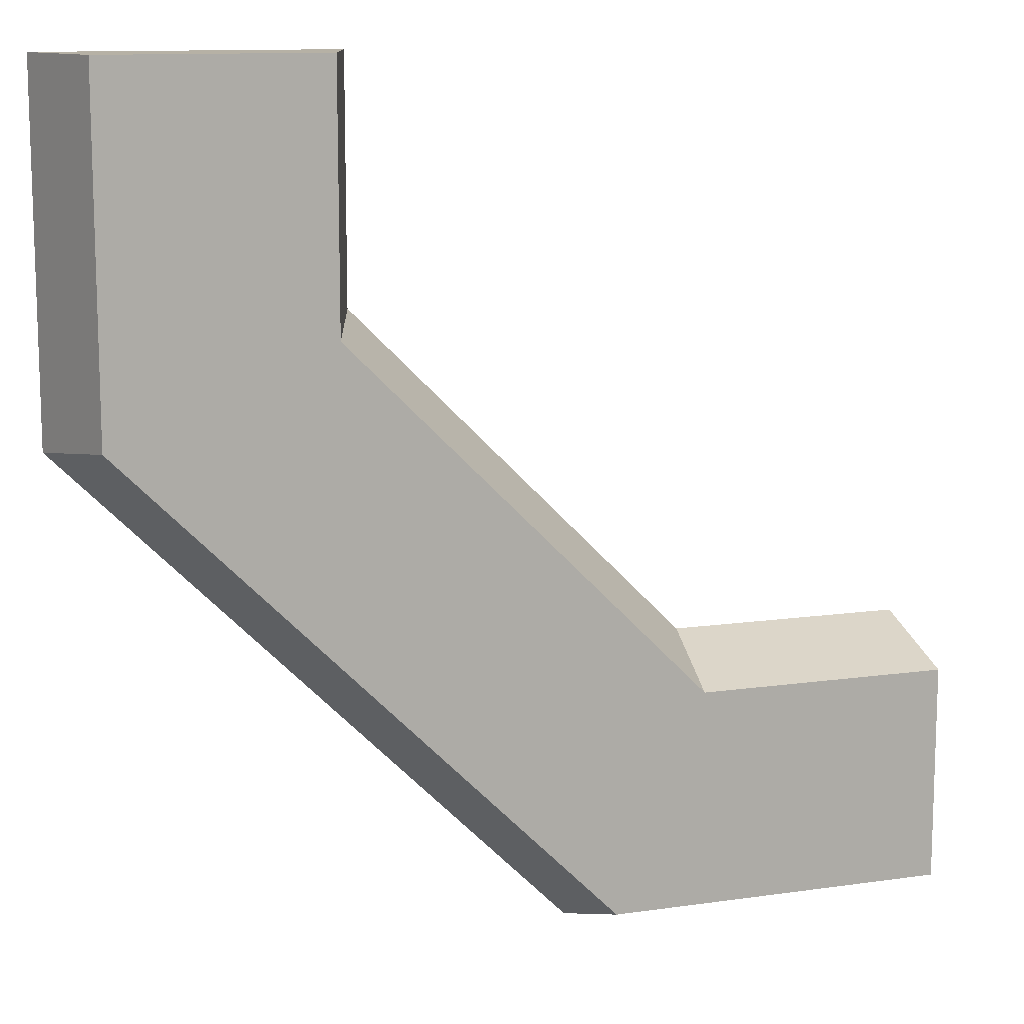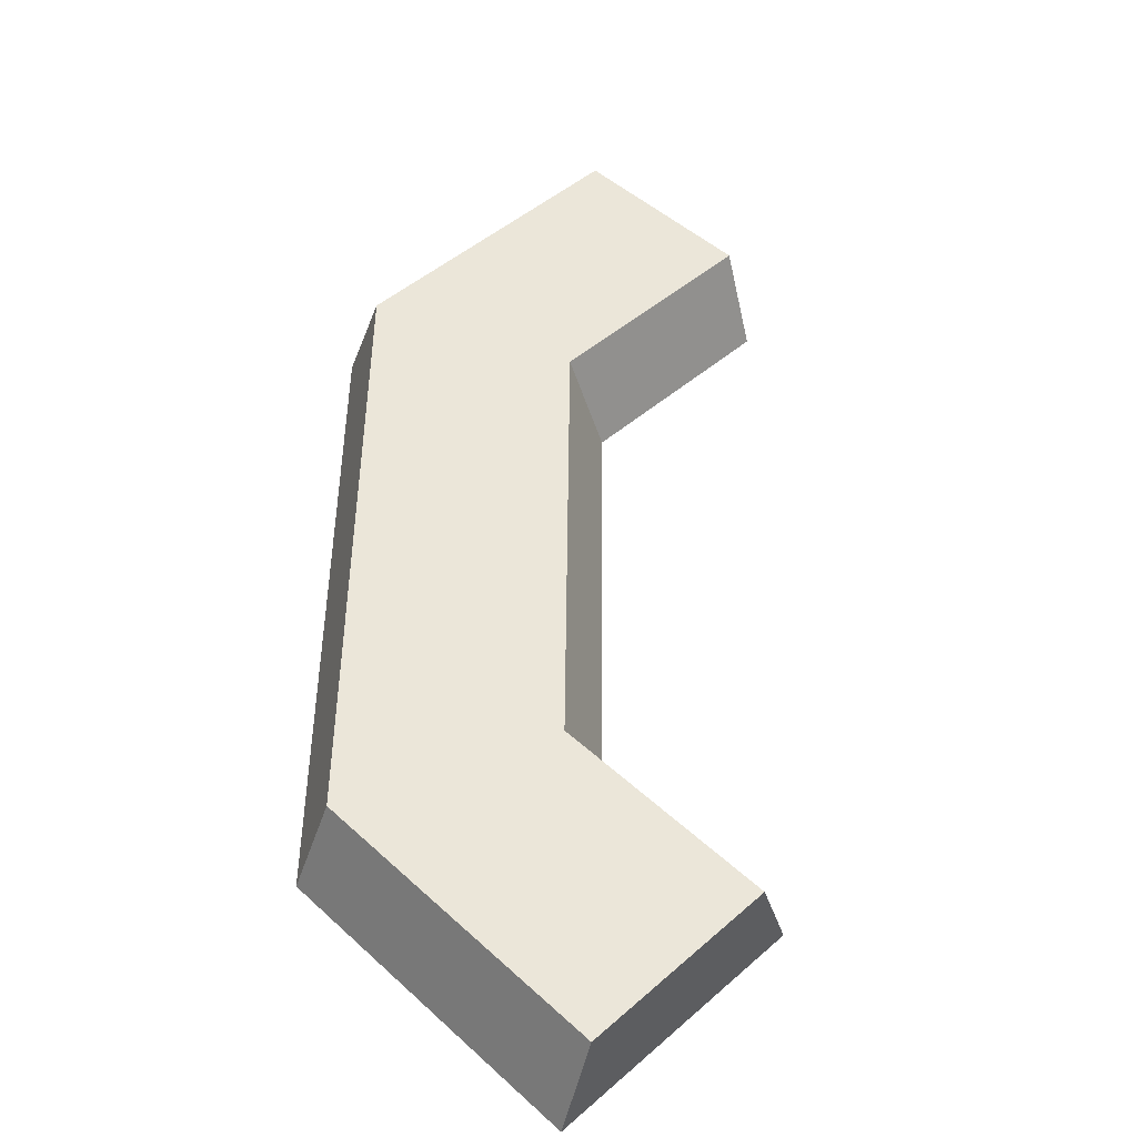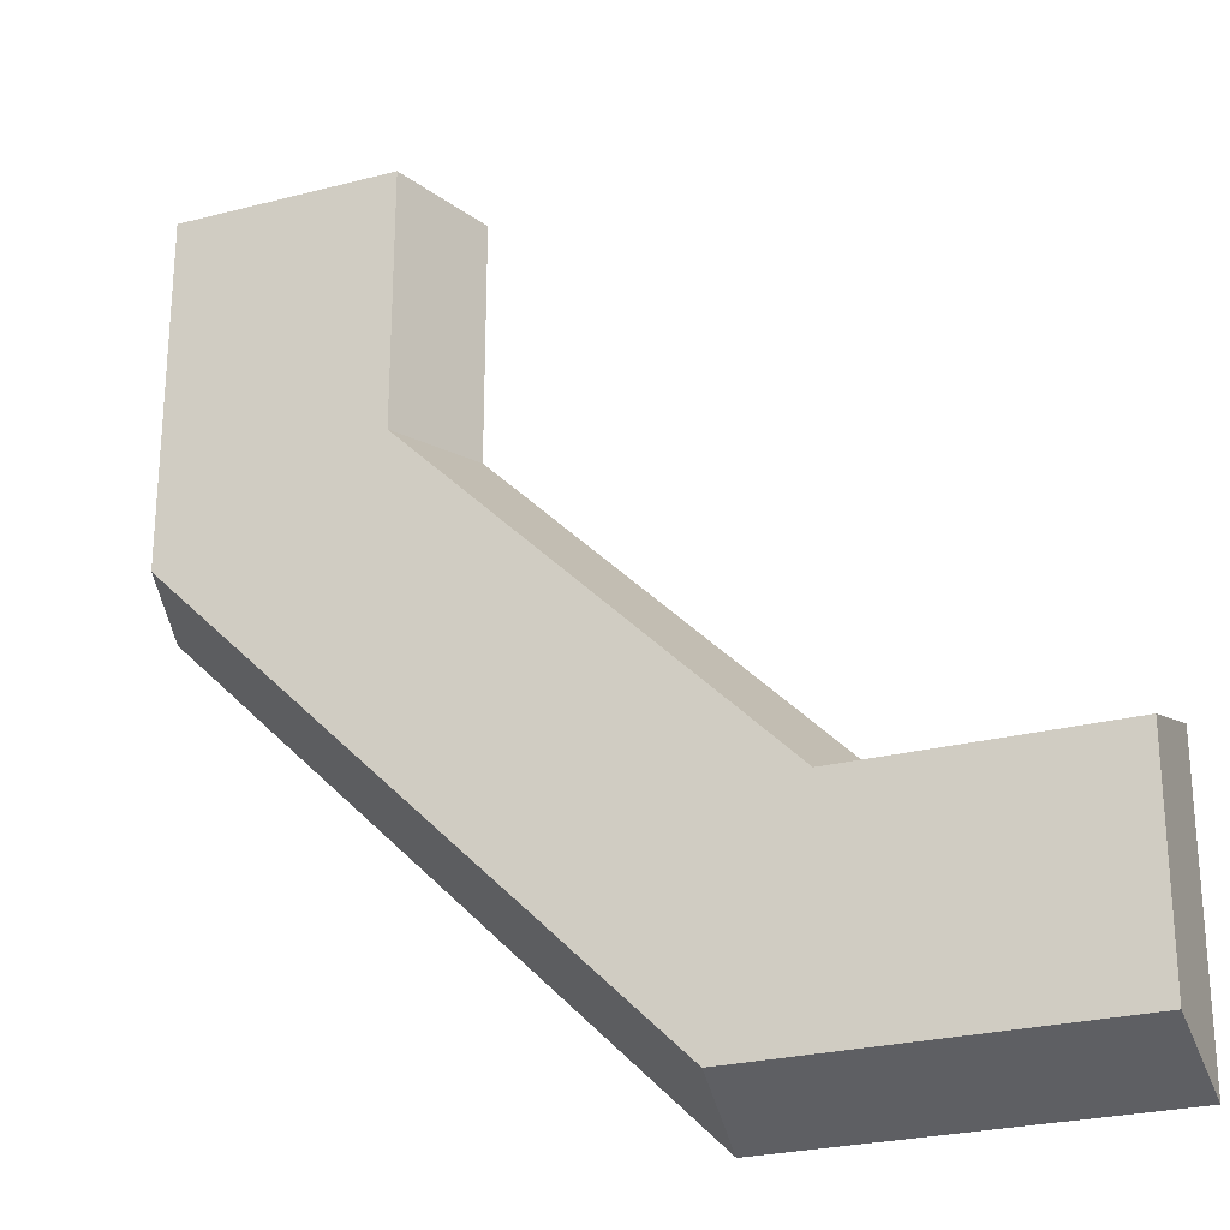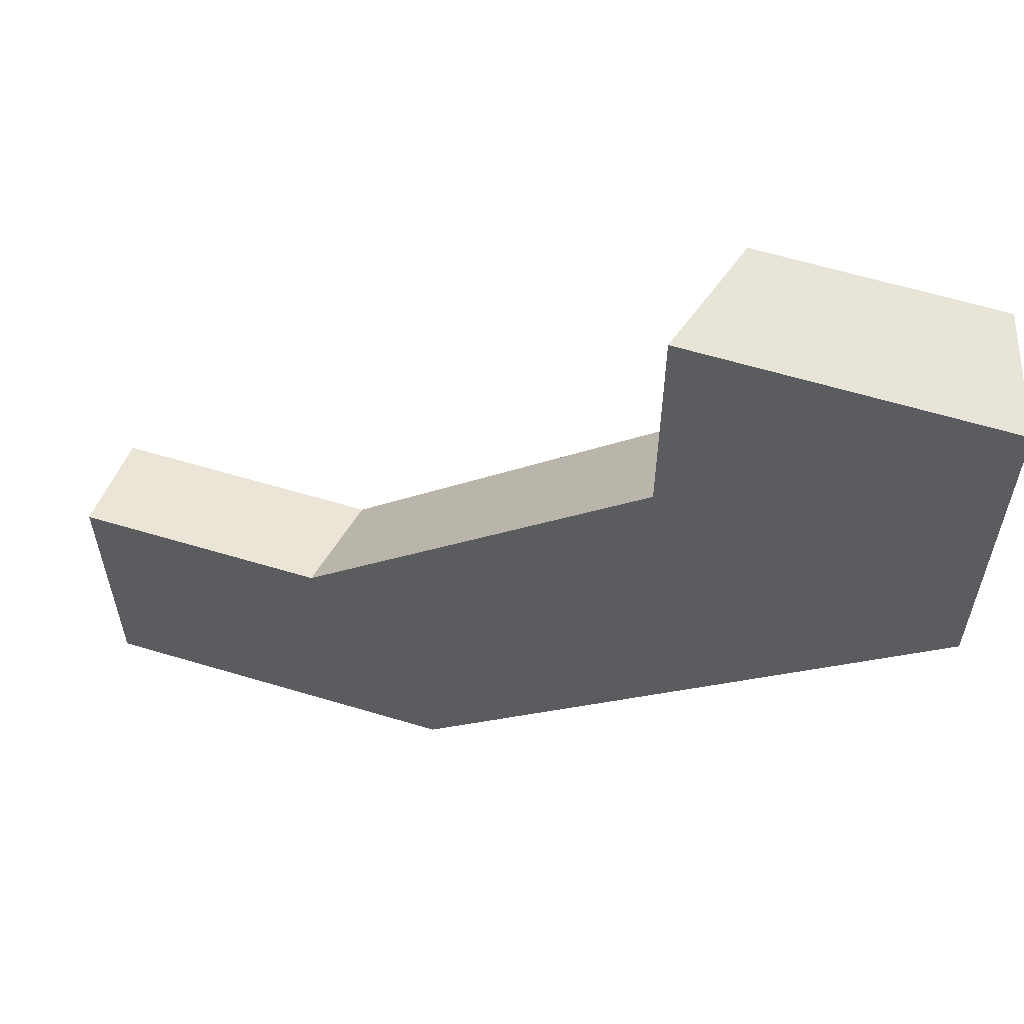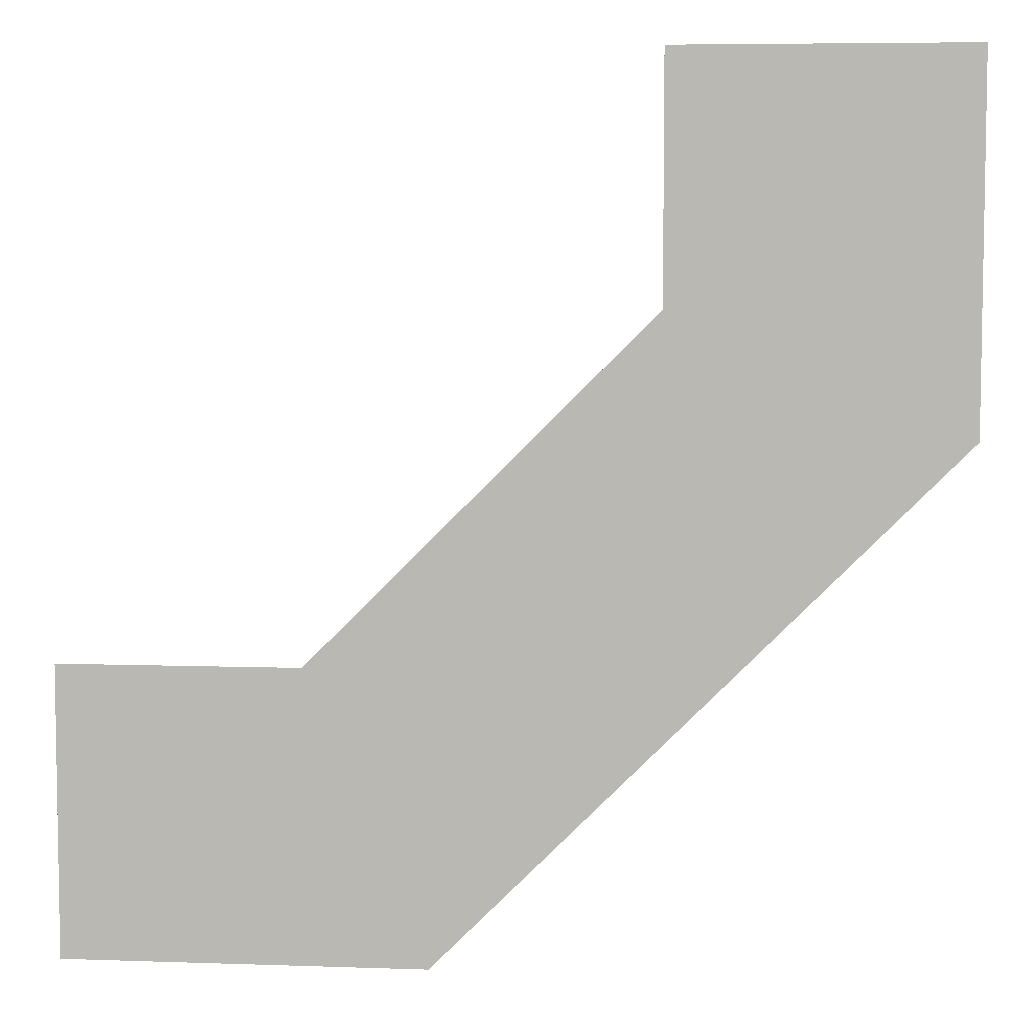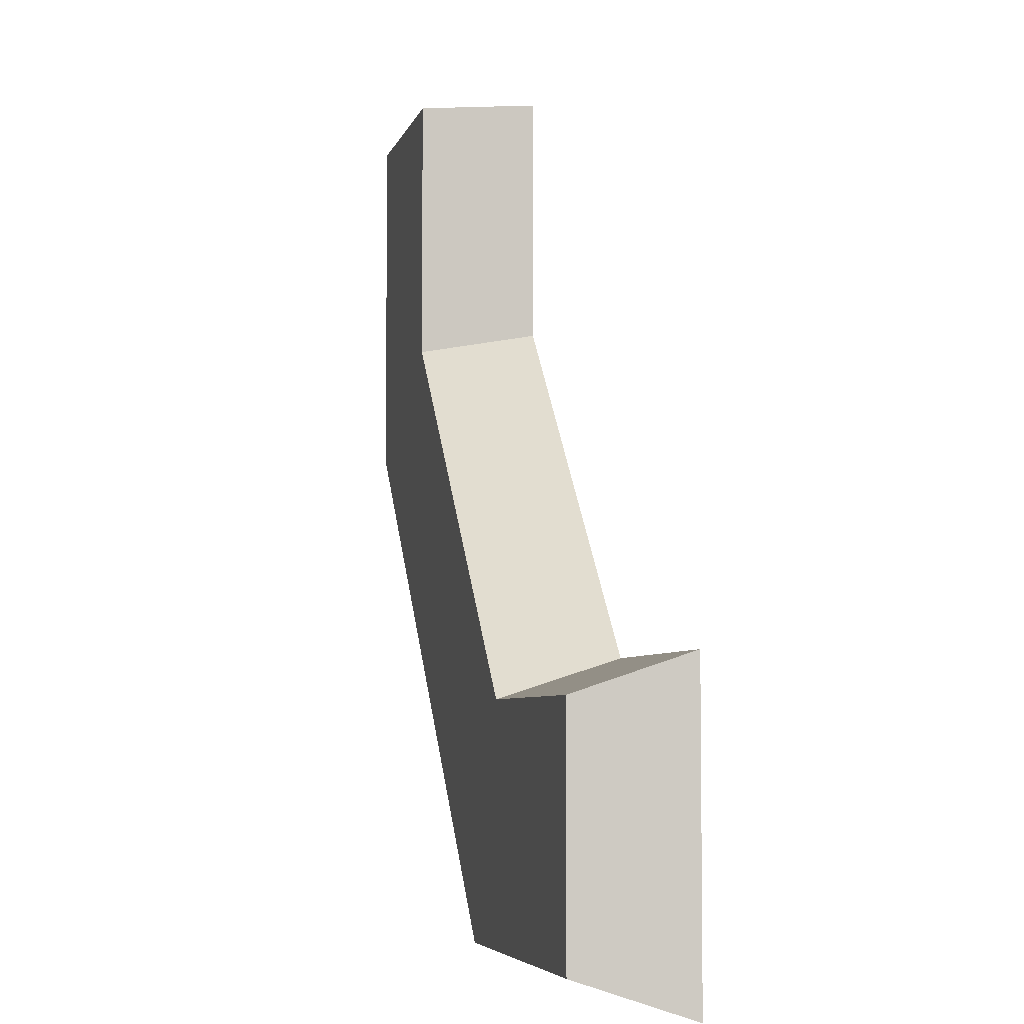
<metadata>
{"format":"obj","ext":"obj","renderer":"f3d","projection":"perspective","resolution":1024,"background":"white","views":[{"elev":12.0,"azim":161.0,"up":"+Z"},{"elev":47.9,"azim":-134.4,"up":"+Y"},{"elev":-25.7,"azim":-157.5,"up":"+Z"},{"elev":60.6,"azim":17.1,"up":"+Z"},{"elev":6.2,"azim":5.8,"up":"+Z"},{"elev":-5.1,"azim":-102.6,"up":"+Z"}]}
</metadata>
<code>
o object1
g object1
v -0.002944 0 -0.7
v -0.02365 0.15 -0.65
v -0.5 0.15 -0.65
v -0.5 0 -0.7
v -0.5 0.15 -0.35
v -0.5 0 -0.3
v -0.1686 0 -0.3
v -0.1479 0.15 -0.35
v 0.35 0.15 0.1479
v 0.3 0 0.1686
v 0.3 0 0.5
v 0.35 0.15 0.5
v 0.65 0.15 0.5
v 0.7 0 0.5
v 0.65 0.15 0.02365
v 0.7 0 0.002944
f 4 3 2
f 4 2 1
f 6 5 3
f 6 3 4
f 7 8 5
f 7 5 6
f 9 8 7
f 9 7 10
f 9 10 12
f 10 11 12
f 11 14 13
f 11 13 12
f 13 14 15
f 14 16 15
f 14 11 10
f 16 10 7
f 7 4 1
f 7 6 4
f 1 16 7
f 16 14 10
f 16 1 15
f 1 2 15
f 3 5 8
f 2 8 9
f 9 13 15
f 9 12 13
f 9 15 2
f 2 3 8

</code>
